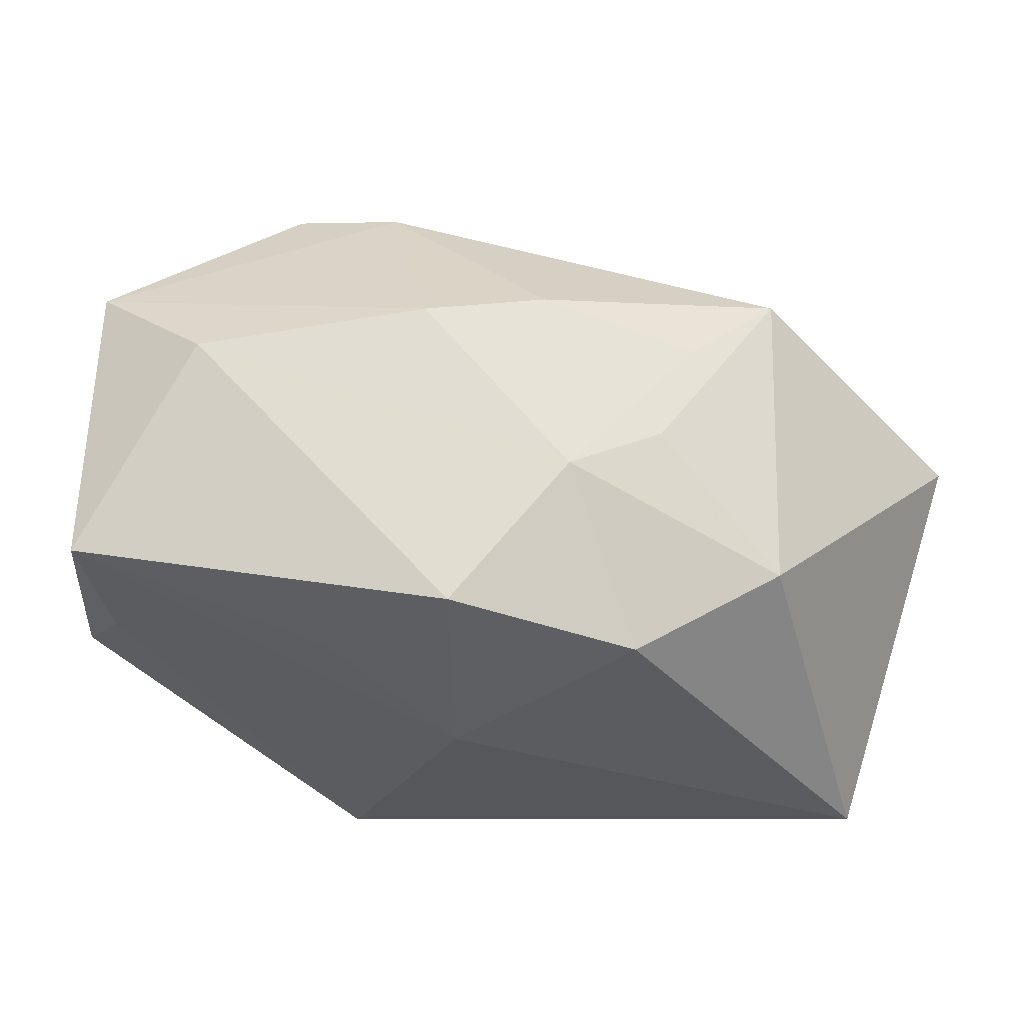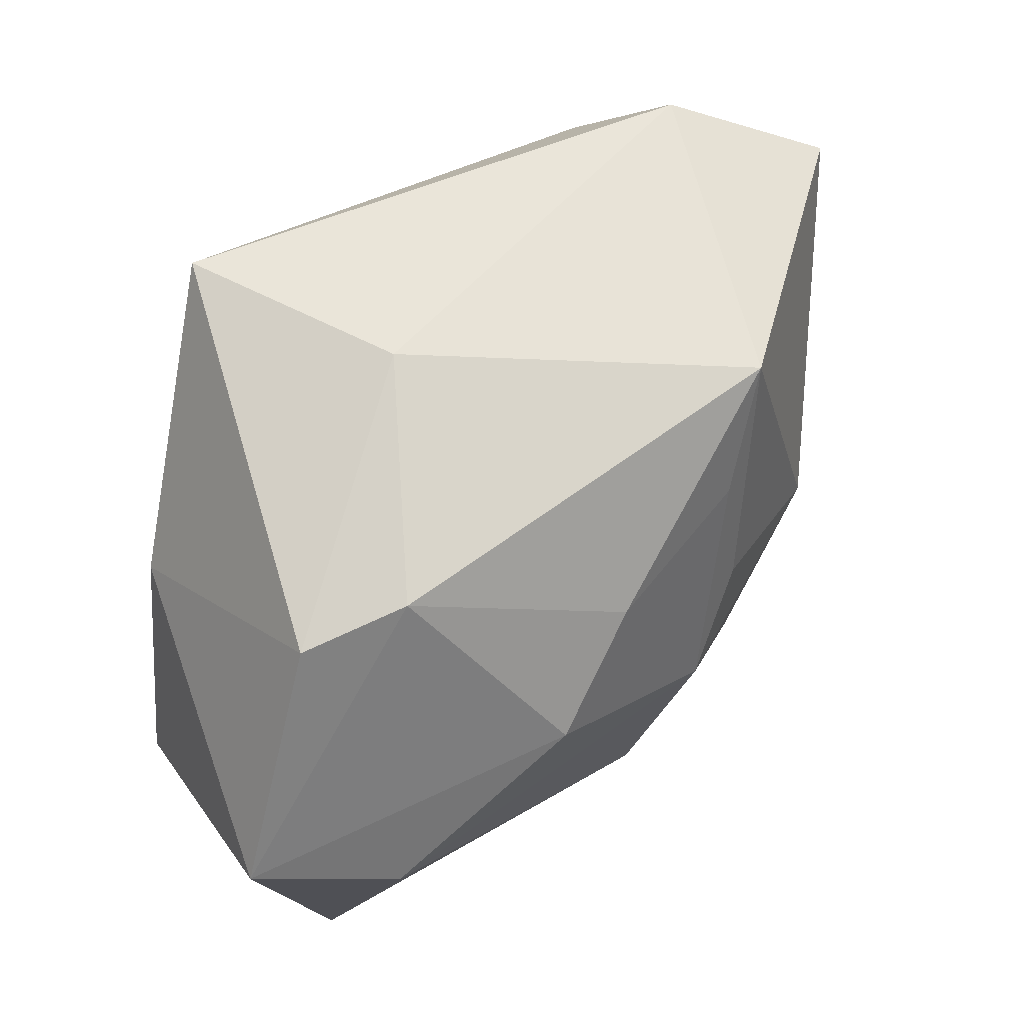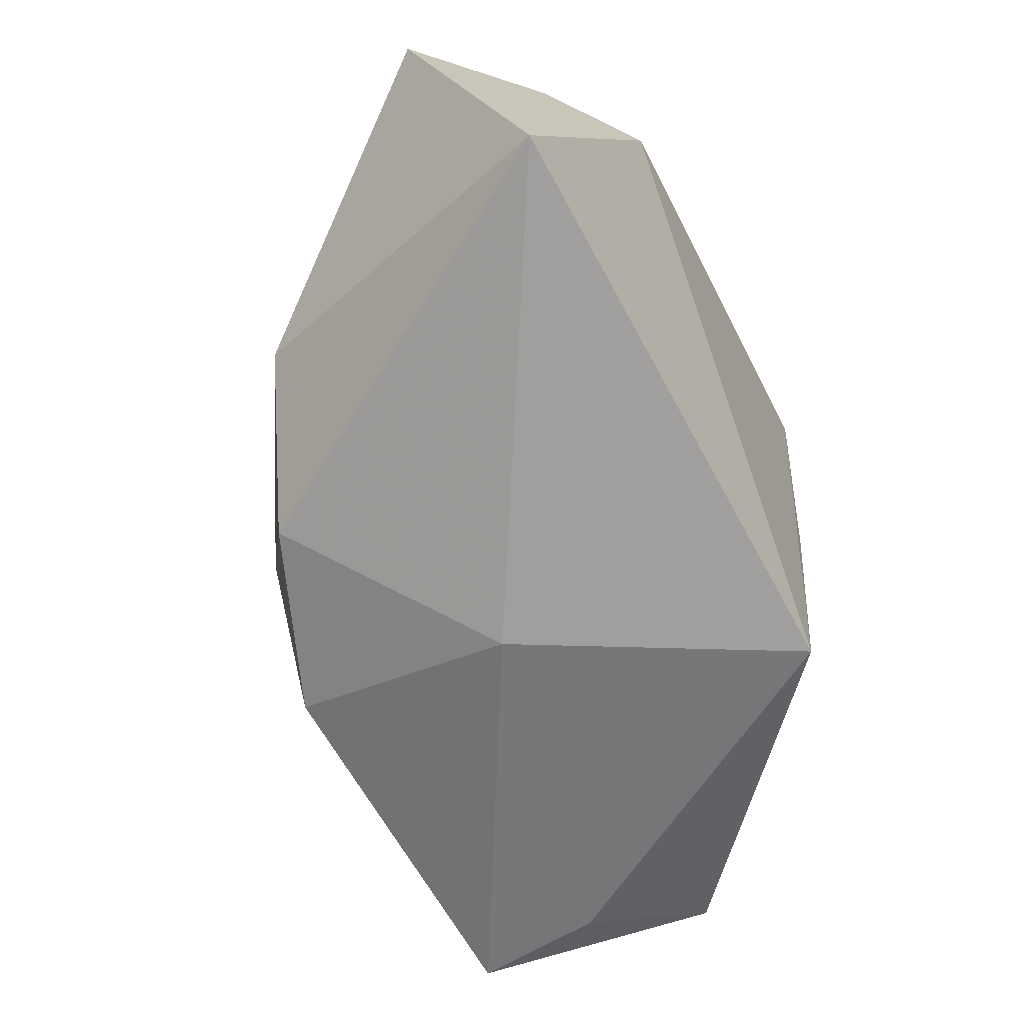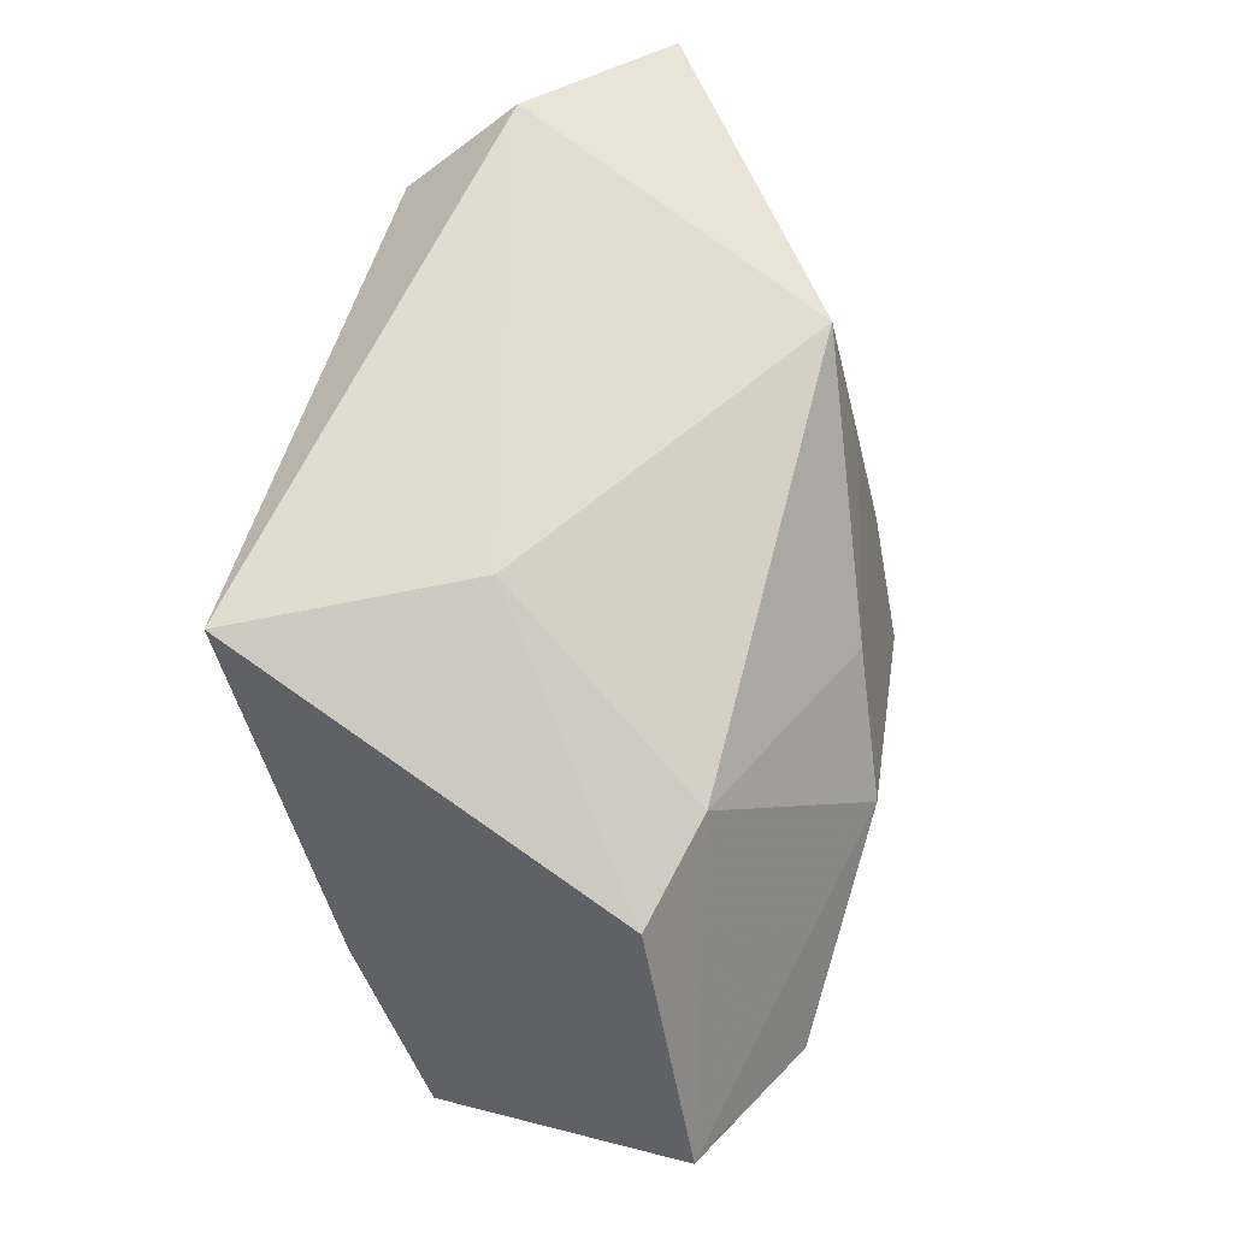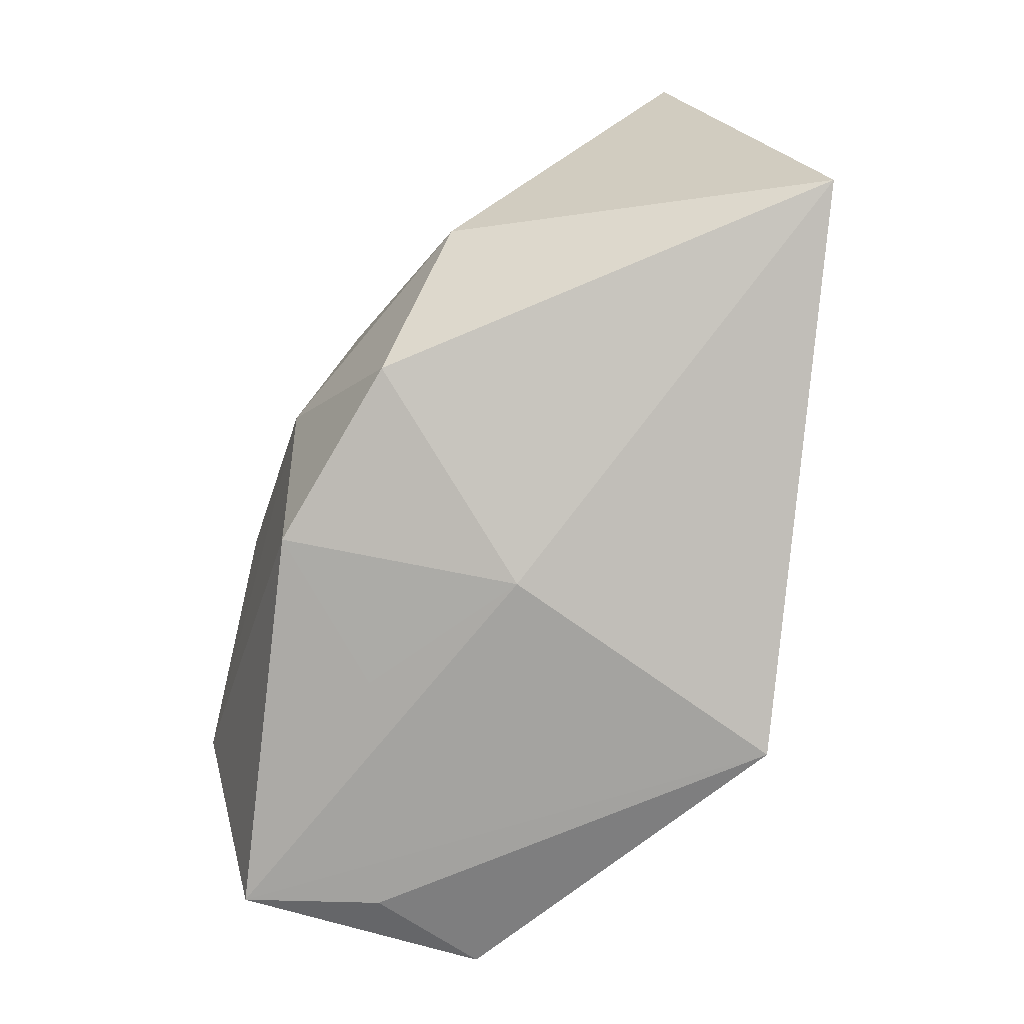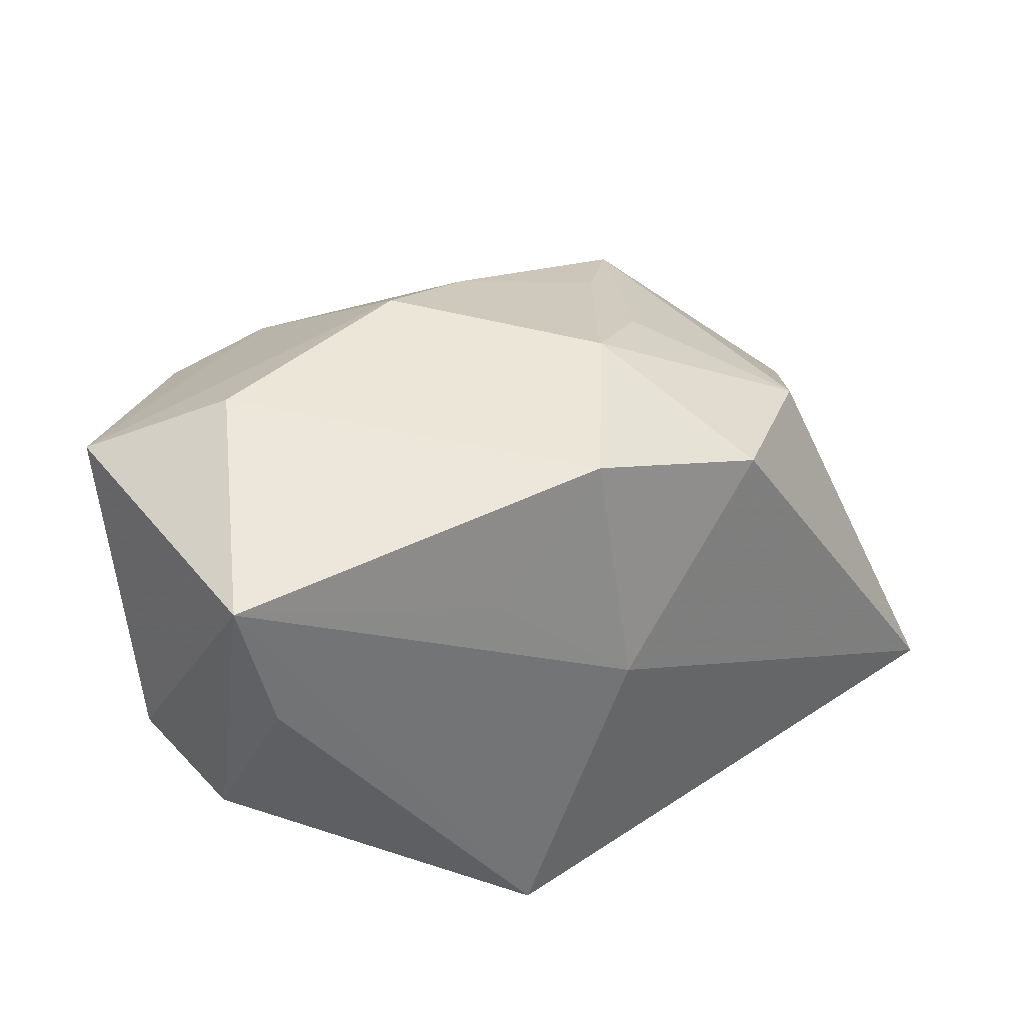
<metadata>
{"format":"obj","ext":"obj","renderer":"f3d","projection":"perspective","resolution":1024,"background":"white","views":[{"elev":62.0,"azim":17.2,"up":"+Z"},{"elev":61.2,"azim":-32.8,"up":"+Y"},{"elev":-57.6,"azim":115.1,"up":"+Y"},{"elev":71.5,"azim":-72.3,"up":"+Y"},{"elev":-70.6,"azim":78.6,"up":"+Y"},{"elev":40.1,"azim":-20.6,"up":"+Z"}]}
</metadata>
<code>
v -0.00852 0.005477 0.02821
v -0.04016 0.000429 0.02259
v -0.007014 -0.02836 -0.02326
v 0.02622 0.01866 -0.02326
v -0.03999 -0.01322 -0.0003853
v -0.03041 -0.02666 0.009158
v -0.0358 -0.02478 -0.001388
v 0.01961 -0.01848 0.01839
v -0.006686 0.02822 -0.004031
v -0.0331 -0.02581 0.02178
v -0.02775 0.02057 0.01406
v 0.03048 -0.005023 0.01434
v -0.008747 -0.02488 0.01407
v 0.0322 0.02653 -0.0153
v 0.02225 0.02493 0.01388
v -0.03311 0.006117 -0.008552
v -0.02766 -0.004862 0.02854
v -0.01345 -0.001226 -0.02305
v 0.004087 -0.02593 0.002605
v 0.04398 -0.01424 -0.01873
v 0.04398 0.02209 -0.005402
v 0.001256 0.01293 0.02344
v 0.002408 -0.02143 0.0245
v 0.0163 0.01442 0.01864
v -0.02535 -0.008692 -0.01495
v -0.01721 0.02781 -0.02326
v -0.01775 0.02242 0.016
v 0.01607 0.002783 0.02145
v 0.009121 -0.005221 0.02582
f 4 3 26
f 14 4 26
f 20 14 21
f 4 14 20
f 21 12 20
f 3 4 20
f 26 3 18
f 2 10 17
f 2 27 11
f 26 16 11
f 11 16 2
f 21 14 15
f 15 12 21
f 3 10 6
f 6 7 3
f 10 7 6
f 25 18 3
f 3 7 25
f 25 16 26
f 26 18 25
f 29 24 22
f 24 15 22
f 22 15 27
f 9 14 26
f 9 15 14
f 27 15 9
f 26 11 9
f 9 11 27
f 28 24 29
f 28 15 24
f 29 12 28
f 12 15 28
f 8 12 29
f 8 20 12
f 19 10 3
f 3 20 19
f 20 8 19
f 16 25 5
f 5 25 7
f 2 16 5
f 5 10 2
f 5 7 10
f 1 17 29
f 29 22 1
f 1 22 27
f 1 27 2
f 2 17 1
f 23 8 29
f 29 17 23
f 23 17 10
f 23 19 8
f 10 19 13
f 13 23 10
f 19 23 13

</code>
